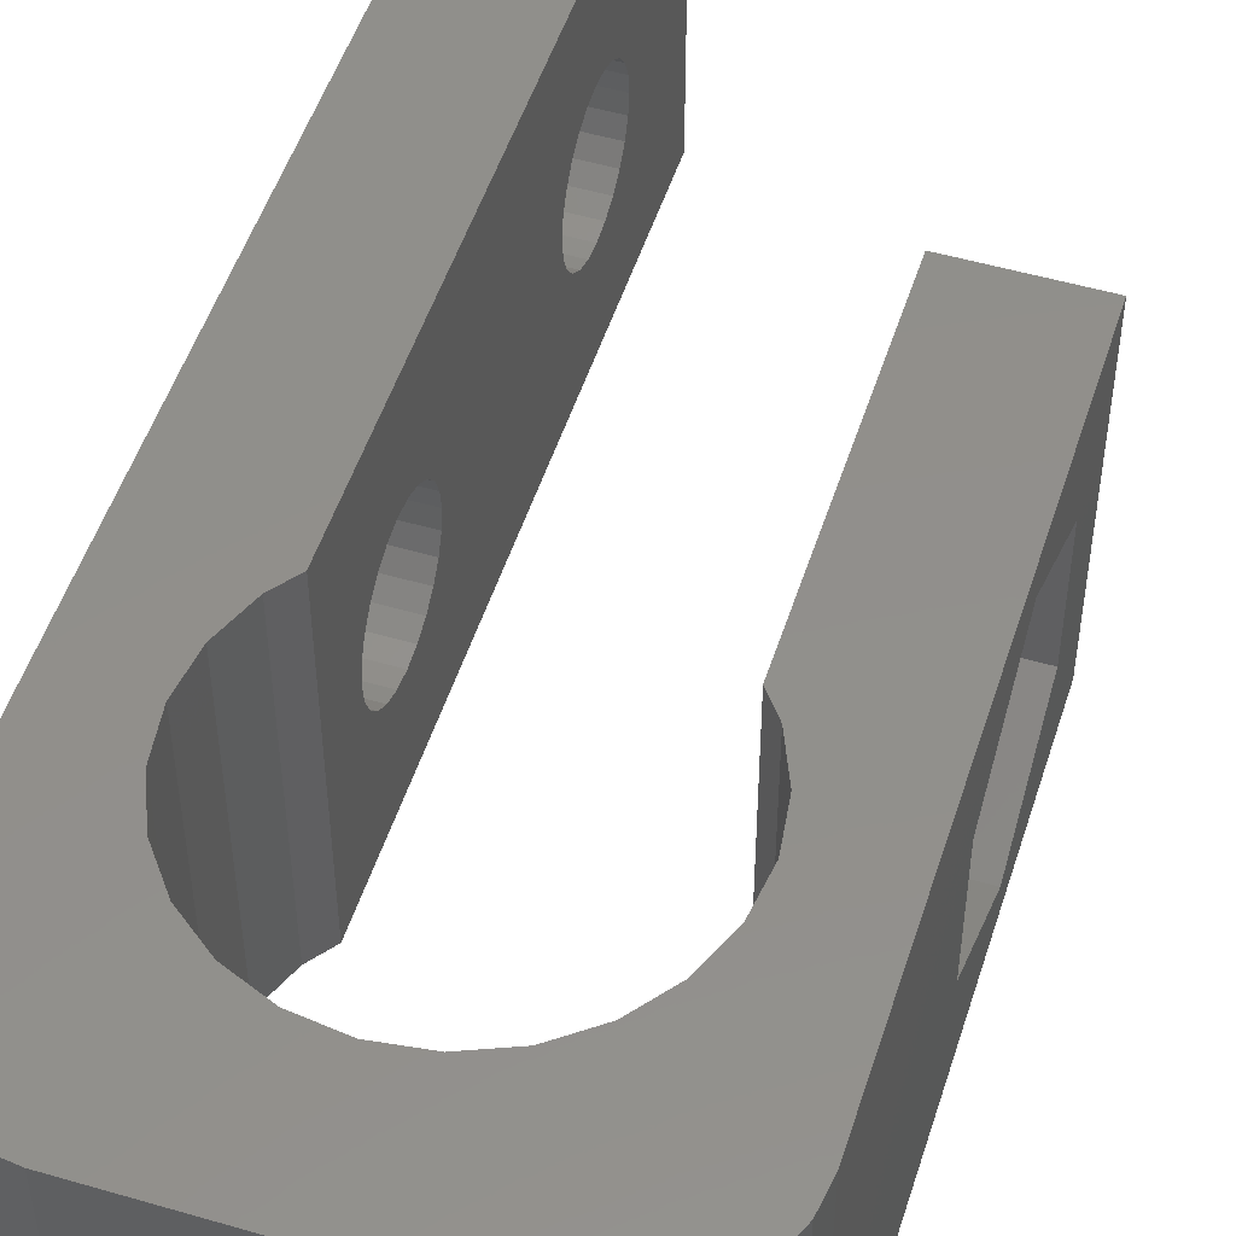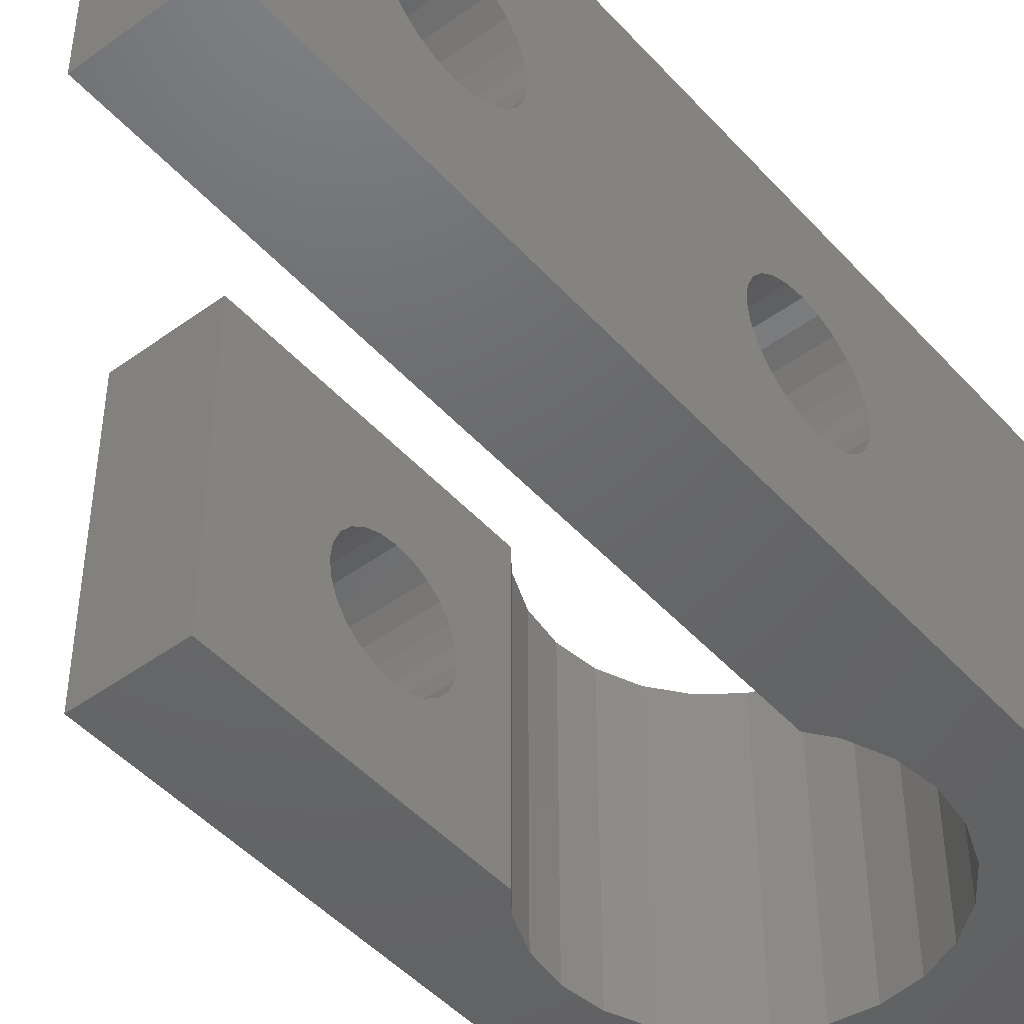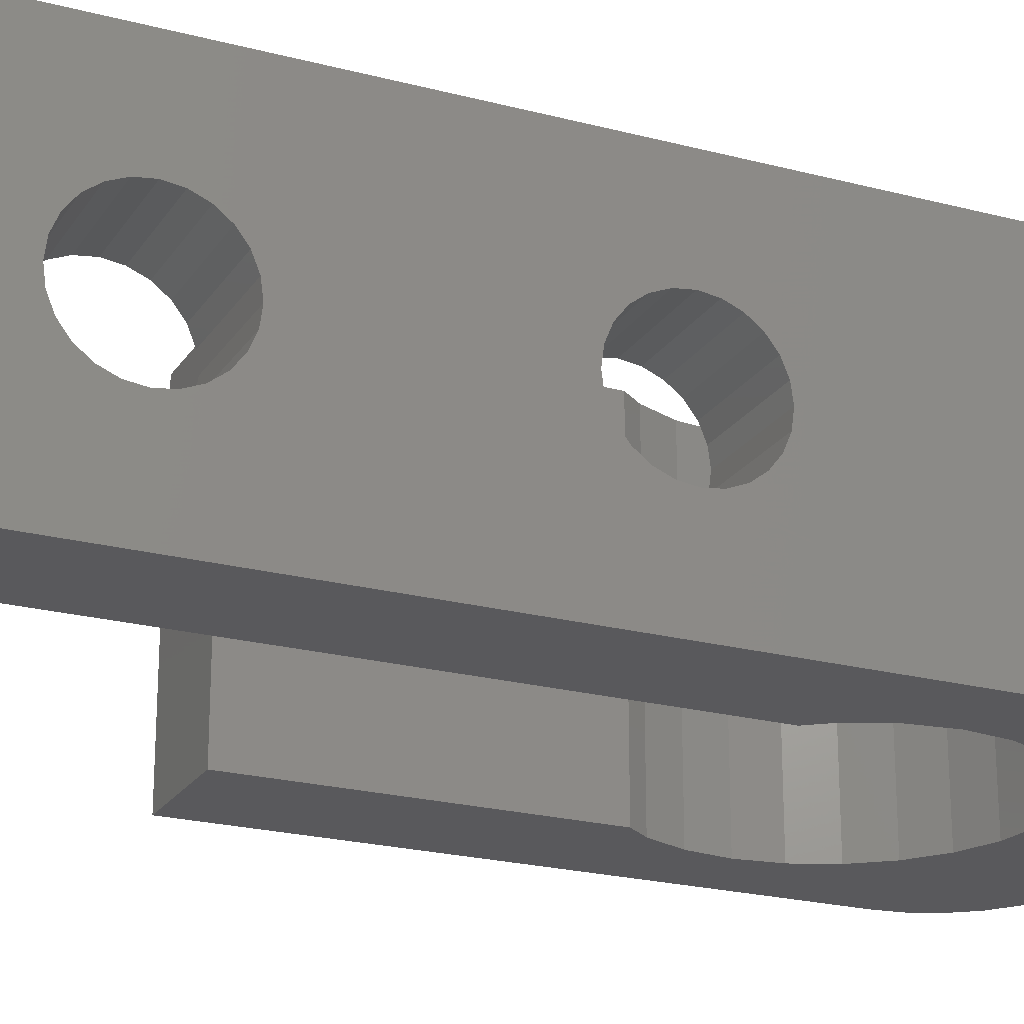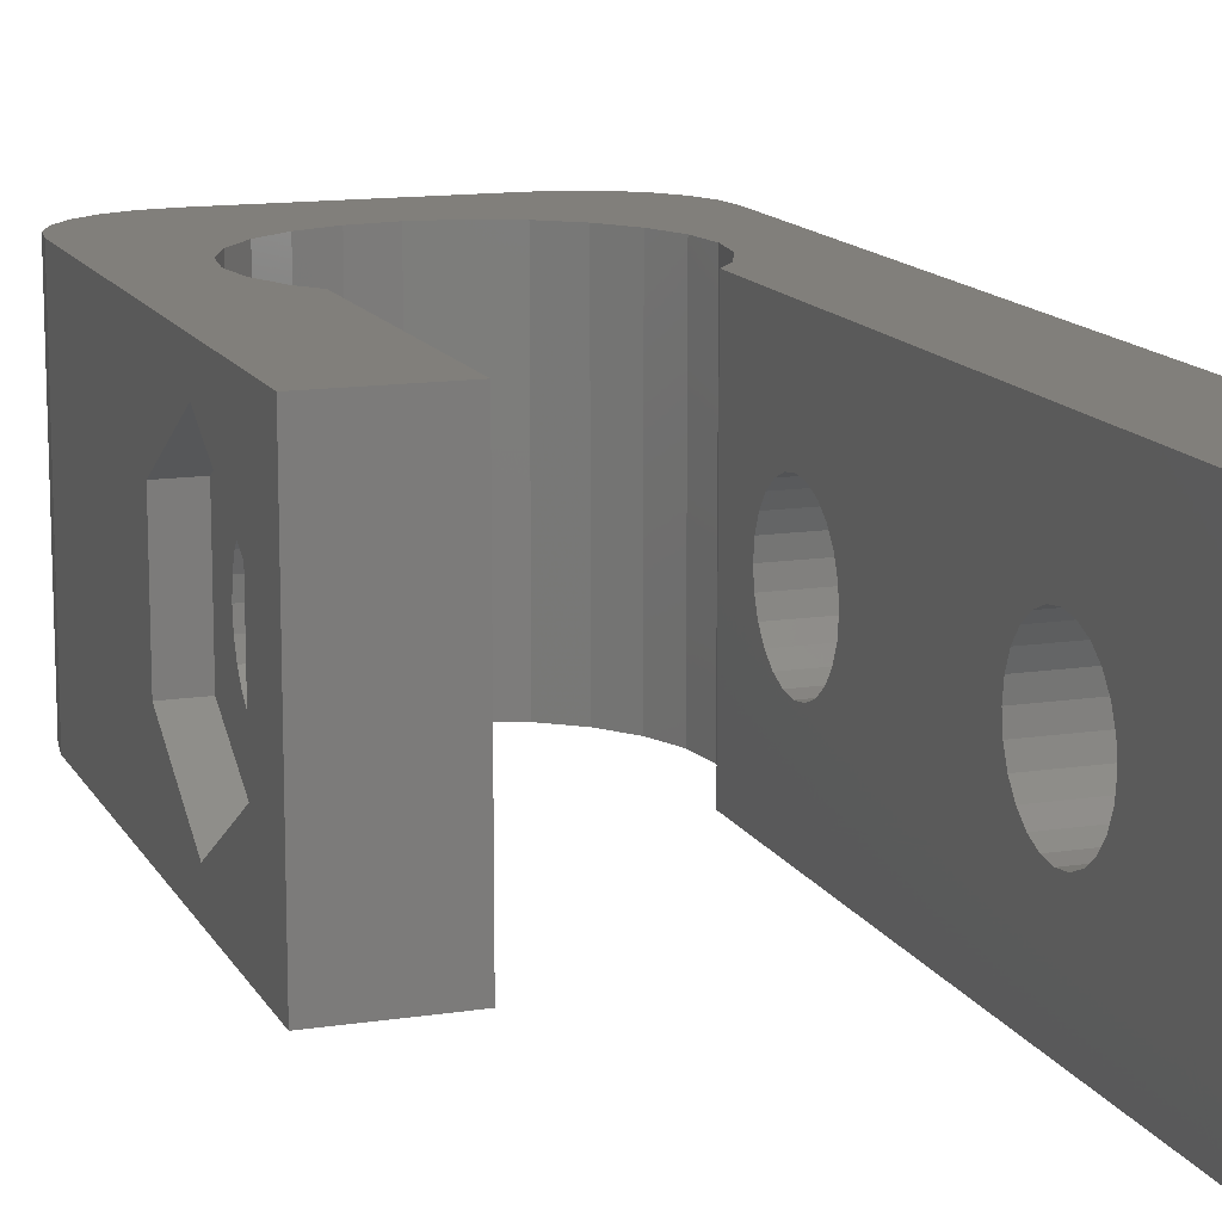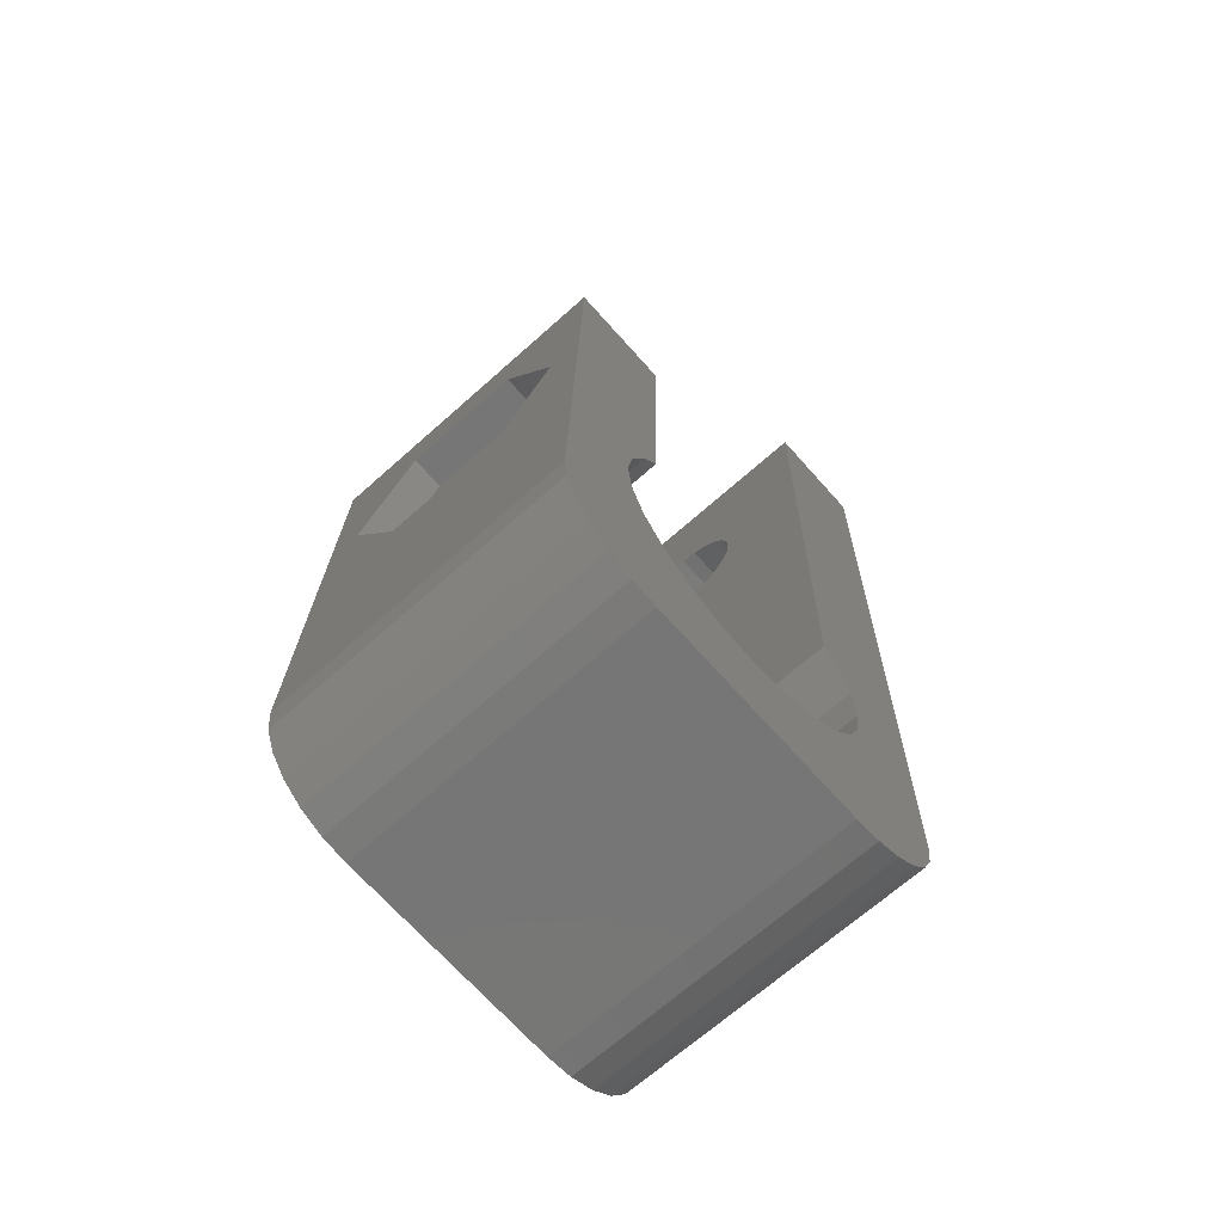
<metadata>
{"format":"stl","ext":"stl","renderer":"f3d","projection":"perspective","resolution":1024,"background":"white","views":[{"elev":51.2,"azim":19.0,"up":"+Z"},{"elev":-47.1,"azim":-139.1,"up":"+Z"},{"elev":-22.4,"azim":-113.2,"up":"+Z"},{"elev":13.3,"azim":162.2,"up":"+Z"},{"elev":-67.9,"azim":131.8,"up":"+Y"}]}
</metadata>
<code>
# stl→obj: 230 verts, 468 faces
v -278.7 158.9 2.524e-13
v -278.7 155.4 3.6
v -278.7 158.9 9
v -278.6 155.1 3.227
v -278.6 154.7 2.941
v -278.5 150.5 4.653e-14
v -278.7 155.6 4.034
v -278.7 155.6 4.5
v -278.6 154.3 2.761
v -278.6 153.8 2.7
v -278.6 153.4 2.761
v -278.6 152.9 2.941
v -278.6 152.6 3.227
v -278.6 152.3 3.6
v -278.6 152.1 4.034
v -278.6 152 4.5
v -278.5 150.5 9
v -278.6 154.7 6.059
v -278.6 155.1 5.773
v -278.7 155.4 5.4
v -278.7 155.6 4.966
v -278.6 154.3 6.239
v -278.6 153.8 6.3
v -278.6 153.4 6.239
v -278.6 152.9 6.059
v -278.6 152.6 5.773
v -278.6 152.3 5.4
v -278.6 152.1 4.966
v -276.7 156.9 6.25
v -276.7 155.6 4.966
v -276.7 155.7 4.5
v -276.7 155.5 5.4
v -276.6 153.9 8
v -276.6 155.2 5.773
v -276.6 154.8 6.059
v -276.6 154.4 6.239
v -276.6 153.9 6.3
v -276.5 150.9 6.25
v -276.6 153.4 6.239
v -276.6 153 6.059
v -276.6 152.6 5.773
v -276.6 152.3 5.4
v -276.6 152.2 4.966
v -276.6 152.1 4.5
v -276.5 150.9 2.75
v -276.7 156.9 2.75
v -276.7 155.5 3.6
v -276.6 153.9 1
v -276.7 155.6 4.034
v -276.6 155.2 3.227
v -276.6 154.8 2.941
v -276.6 154.4 2.761
v -276.6 153.9 2.7
v -276.6 153.4 2.761
v -276.6 153 2.941
v -276.6 152.6 3.227
v -276.6 152.3 3.6
v -276.6 152.2 4.034
v -275.5 150.9 2.75
v -275.6 153.9 1
v -275.7 156.9 2.75
v -275.7 156.9 6.25
v -275.6 153.9 8
v -275.5 150.9 6.25
v -285.1 151.9 4.5
v -288.1 151.9 4.034
v -288.1 151.8 4.5
v -285.1 152 4.034
v -285.1 152 4.966
v -288.1 151.9 4.966
v -285.1 152.1 5.4
v -288.1 152.1 5.4
v -285.1 152.4 5.773
v -288.1 152.3 5.773
v -285.1 152.8 6.059
v -288.1 152.7 6.059
v -288.1 153.2 6.239
v -285.1 153.2 6.239
v -285.1 153.7 6.3
v -288.1 153.6 6.3
v -288.1 154.1 6.239
v -285.1 154.2 6.239
v -288.1 154.5 6.059
v -285.1 154.6 6.059
v -288.1 154.9 5.773
v -285.1 155 5.773
v -285.1 155.2 5.4
v -288.1 155.2 5.4
v -285.2 155.4 4.966
v -288.2 155.4 4.966
v -285.2 155.5 4.5
v -288.2 155.4 4.5
v -285.2 155.4 4.034
v -288.2 155.4 4.034
v -285.1 155.2 3.6
v -288.1 155.2 3.6
v -285.1 155 3.227
v -288.1 154.9 3.227
v -285.1 154.6 2.941
v -288.1 154.5 2.941
v -285.1 154.2 2.761
v -288.1 154.1 2.761
v -288.1 153.6 2.7
v -285.1 153.7 2.7
v -285.1 153.2 2.761
v -288.1 153.2 2.761
v -288.1 152.7 2.941
v -285.1 152.8 2.941
v -285.1 152.4 3.227
v -288.1 152.3 3.227
v -285.1 152.1 3.6
v -288.1 152.1 3.6
v -288.5 168.2 6.838e-13
v -288.4 164.7 3.6
v -288.5 168.2 9
v -288.4 164.4 3.227
v -288.4 164 2.941
v -288.4 163.6 2.761
v -287.9 143.3 -2.89e-13
v -288.4 164.9 4.034
v -288.4 164.9 4.5
v -288.3 163.1 2.7
v -288.3 162.6 2.761
v -288.3 162.2 2.941
v -288.3 161.8 3.227
v -288.3 161.6 3.6
v -288.3 161.4 4.034
v -288.3 161.3 4.5
v -287.9 143.3 9
v -288.4 163.6 6.239
v -288.4 164 6.059
v -288.4 164.4 5.773
v -288.4 164.7 5.4
v -288.4 164.9 4.966
v -288.3 163.1 6.3
v -288.3 162.6 6.239
v -288.3 162.2 6.059
v -288.3 161.8 5.773
v -288.3 161.6 5.4
v -288.3 161.4 4.966
v -284.8 140.4 9
v -278.3 140.5 -2.862e-13
v -278.3 140.5 9
v -284.8 140.4 -1.72e-13
v -275.7 158.9 9
v -275.7 158.9 4.512e-14
v -275.4 143.6 9
v -275.4 143.6 -6.838e-13
v -277.5 140.7 -2.806e-13
v -276.8 141 9
v -277.5 140.7 9
v -276.8 141 -2.961e-13
v -275.4 142.8 9
v -275.4 142.8 -2.933e-13
v -287.7 142.5 9
v -287.7 142.5 7.332e-14
v -286.3 140.7 9
v -285.6 140.5 -1.706e-13
v -285.6 140.5 9
v -286.3 140.7 -2.566e-13
v -287.4 141.8 9
v -287.4 141.8 -1.551e-13
v -276.2 141.5 9
v -276.2 141.5 -3.017e-13
v -275.7 142.1 -2.679e-13
v -275.7 142.1 9
v -286.9 141.2 9
v -286.9 141.2 -3.046e-13
v -285.5 168.3 9
v -285.5 168.3 4.879e-13
v -285.3 161.4 4.5
v -285.3 161.4 4.966
v -285.3 161.6 5.4
v -285.3 161.9 5.773
v -285.3 162.3 6.059
v -285.3 162.7 6.239
v -285.3 163.2 6.3
v -285.4 163.7 6.239
v -285.4 164.1 6.059
v -285.4 164.5 5.773
v -285.4 164.7 5.4
v -285.4 164.9 4.966
v -285.4 165 4.5
v -285.4 164.9 4.034
v -285.4 164.7 3.6
v -285.4 164.5 3.227
v -285.4 164.1 2.941
v -285.4 163.7 2.761
v -285.3 163.2 2.7
v -285.3 162.7 2.761
v -285.3 162.3 2.941
v -285.3 161.9 3.227
v -285.3 161.6 3.6
v -285.3 161.4 4.034
v -277.5 147.8 -1.227e-13
v -277.6 146.7 9
v -277.5 147.8 9
v -277.6 146.7 -1.65e-13
v -285.8 148.7 9
v -285.4 149.7 1.932e-13
v -285.4 149.7 9
v -285.8 148.7 1.354e-13
v -278.6 144.8 -1.805e-13
v -278 145.7 9
v -278 145.7 -1.791e-13
v -278.6 144.8 9
v -278.1 149.9 9
v -278.1 149.9 -3.525e-14
v -277.6 148.9 9
v -277.6 148.9 -8.178e-14
v -286 147.6 9
v -286 147.6 1.368e-13
v -279.5 144.1 -5.443e-13
v -280.5 143.6 9
v -279.5 144.1 9
v -280.5 143.6 -5.358e-13
v -281.6 143.5 9
v -282.7 143.6 -7.008e-13
v -282.7 143.6 9
v -281.6 143.5 -8.023e-13
v -285.3 145.5 9
v -285.8 146.5 8.46e-14
v -285.8 146.5 9
v -285.3 145.5 6.063e-14
v -283.8 144 -6.599e-13
v -284.6 144.6 9
v -283.8 144 9
v -284.6 144.6 -6.444e-13
v -285 150.3 1.946e-13
v -285 150.3 9
f 1 2 3
f 2 1 4
f 4 1 5
f 5 1 6
f 3 2 7
f 3 7 8
f 5 6 9
f 9 6 10
f 10 6 11
f 11 6 12
f 12 6 13
f 13 6 14
f 14 6 15
f 15 6 16
f 16 6 17
f 3 18 17
f 18 3 19
f 19 3 20
f 20 3 21
f 21 3 8
f 17 18 22
f 17 22 23
f 17 23 24
f 17 24 25
f 17 25 26
f 17 26 27
f 17 27 28
f 17 28 16
f 29 30 31
f 30 29 32
f 32 29 33
f 32 33 34
f 34 33 35
f 35 33 36
f 36 33 37
f 37 33 38
f 37 38 39
f 39 38 40
f 40 38 41
f 41 38 42
f 42 38 43
f 43 38 44
f 44 38 45
f 46 47 48
f 47 46 29
f 47 29 49
f 49 29 31
f 48 47 50
f 48 50 51
f 48 51 52
f 48 52 53
f 48 53 54
f 48 54 45
f 45 54 55
f 45 55 56
f 45 56 57
f 45 57 58
f 45 58 44
f 59 48 45
f 48 59 60
f 60 46 48
f 46 60 61
f 29 61 62
f 61 29 46
f 29 63 33
f 63 29 62
f 63 38 33
f 38 63 64
f 59 38 64
f 38 59 45
f 65 66 67
f 66 65 68
f 69 67 70
f 67 69 65
f 71 70 72
f 70 71 69
f 73 72 74
f 72 73 71
f 75 74 76
f 74 75 73
f 77 75 76
f 75 77 78
f 79 77 80
f 77 79 78
f 81 79 80
f 79 81 82
f 83 82 81
f 82 83 84
f 85 84 83
f 84 85 86
f 85 87 86
f 87 85 88
f 88 89 87
f 89 88 90
f 90 91 89
f 91 90 92
f 92 93 91
f 93 92 94
f 94 95 93
f 95 94 96
f 96 97 95
f 97 96 98
f 99 98 100
f 98 99 97
f 101 100 102
f 100 101 99
f 103 101 102
f 101 103 104
f 105 103 106
f 103 105 104
f 107 105 106
f 105 107 108
f 109 107 110
f 107 109 108
f 111 110 112
f 110 111 109
f 68 112 66
f 112 68 111
f 113 114 115
f 114 113 116
f 116 113 117
f 117 113 118
f 118 113 119
f 115 114 120
f 115 120 121
f 118 119 122
f 122 119 123
f 123 119 124
f 124 119 125
f 125 119 126
f 126 119 127
f 127 119 128
f 128 119 102
f 128 102 100
f 128 100 98
f 128 98 96
f 128 96 94
f 128 94 92
f 102 119 103
f 103 119 106
f 106 119 107
f 107 119 110
f 110 119 112
f 112 119 66
f 66 119 67
f 67 119 129
f 115 130 129
f 130 115 131
f 131 115 132
f 132 115 133
f 133 115 134
f 134 115 121
f 129 130 135
f 129 135 136
f 129 136 137
f 129 137 138
f 129 138 139
f 129 139 140
f 129 140 128
f 129 128 81
f 81 128 83
f 83 128 85
f 85 128 88
f 88 128 90
f 90 128 92
f 129 81 80
f 129 80 77
f 129 77 76
f 129 76 74
f 129 74 72
f 129 72 70
f 129 70 67
f 141 142 143
f 142 141 144
f 145 62 146
f 62 145 63
f 63 145 147
f 146 62 61
f 63 147 64
f 146 60 148
f 60 146 61
f 148 60 59
f 148 59 64
f 148 64 147
f 149 150 151
f 150 149 152
f 153 148 147
f 148 153 154
f 119 155 129
f 155 119 156
f 157 158 159
f 158 157 160
f 156 161 155
f 161 156 162
f 143 149 151
f 149 143 142
f 152 163 150
f 163 152 164
f 159 144 141
f 144 159 158
f 163 165 166
f 165 163 164
f 167 160 157
f 160 167 168
f 162 167 161
f 167 162 168
f 166 154 153
f 154 166 165
f 169 113 115
f 113 169 170
f 171 140 172
f 140 171 128
f 172 139 173
f 139 172 140
f 173 138 174
f 138 173 139
f 137 174 138
f 174 137 175
f 176 137 136
f 137 176 175
f 177 136 135
f 136 177 176
f 178 135 130
f 135 178 177
f 131 178 130
f 178 131 179
f 180 131 132
f 131 180 179
f 132 181 180
f 181 132 133
f 133 182 181
f 182 133 134
f 134 183 182
f 183 134 121
f 121 184 183
f 184 121 120
f 120 185 184
f 185 120 114
f 114 186 185
f 186 114 116
f 187 116 117
f 116 187 186
f 188 117 118
f 117 188 187
f 122 188 118
f 188 122 189
f 123 189 122
f 189 123 190
f 124 190 123
f 190 124 191
f 125 191 124
f 191 125 192
f 192 126 193
f 126 192 125
f 193 127 194
f 127 193 126
f 194 128 171
f 128 194 127
f 195 196 197
f 196 195 198
f 199 200 201
f 200 199 202
f 203 204 205
f 204 203 206
f 6 207 17
f 207 6 208
f 145 1 3
f 1 145 146
f 208 209 207
f 209 208 210
f 211 202 199
f 202 211 212
f 213 214 215
f 214 213 216
f 217 218 219
f 218 217 220
f 221 222 223
f 222 221 224
f 225 226 227
f 226 225 228
f 218 227 219
f 227 218 225
f 221 228 224
f 228 221 226
f 216 217 214
f 217 216 220
f 201 229 230
f 229 201 200
f 203 215 206
f 215 203 213
f 210 197 209
f 197 210 195
f 198 204 196
f 204 198 205
f 211 222 212
f 222 211 223
f 37 24 23
f 24 37 39
f 39 25 24
f 25 39 40
f 25 41 26
f 41 25 40
f 41 27 26
f 27 41 42
f 42 28 27
f 28 42 43
f 43 16 28
f 16 43 44
f 44 15 16
f 15 44 58
f 58 14 15
f 14 58 57
f 57 13 14
f 13 57 56
f 56 12 13
f 12 56 55
f 12 54 11
f 54 12 55
f 54 10 11
f 10 54 53
f 10 52 9
f 52 10 53
f 52 5 9
f 5 52 51
f 5 50 4
f 50 5 51
f 4 47 2
f 47 4 50
f 2 49 7
f 49 2 47
f 7 31 8
f 31 7 49
f 8 30 21
f 30 8 31
f 21 32 20
f 32 21 30
f 20 34 19
f 34 20 32
f 34 18 19
f 18 34 35
f 18 36 22
f 36 18 35
f 22 37 23
f 37 22 36
f 169 181 170
f 181 169 180
f 180 169 179
f 179 169 178
f 178 169 230
f 170 181 182
f 170 182 183
f 178 230 177
f 177 230 176
f 176 230 175
f 175 230 174
f 174 230 173
f 173 230 172
f 172 230 171
f 171 230 84
f 171 84 86
f 171 86 87
f 171 87 89
f 171 89 91
f 84 230 82
f 82 230 79
f 79 230 78
f 78 230 75
f 75 230 73
f 73 230 71
f 71 230 69
f 69 230 65
f 170 188 229
f 188 170 187
f 187 170 186
f 186 170 185
f 185 170 184
f 184 170 183
f 229 188 189
f 229 189 190
f 229 190 191
f 229 191 192
f 229 192 193
f 229 193 194
f 229 194 171
f 229 171 99
f 99 171 97
f 97 171 95
f 95 171 93
f 93 171 91
f 229 99 101
f 229 101 104
f 229 104 105
f 229 105 108
f 229 108 109
f 229 109 111
f 229 111 68
f 229 68 65
f 229 65 230
f 170 119 113
f 119 170 156
f 156 170 162
f 162 170 168
f 168 170 160
f 160 170 212
f 212 170 202
f 202 170 200
f 200 170 229
f 1 208 6
f 208 1 146
f 208 146 210
f 210 146 195
f 195 146 152
f 152 146 164
f 164 146 165
f 165 146 154
f 154 146 148
f 212 158 160
f 158 212 222
f 158 222 224
f 158 224 144
f 144 224 228
f 144 228 225
f 144 225 142
f 142 225 218
f 142 218 220
f 142 220 216
f 142 216 213
f 142 213 203
f 142 203 205
f 142 205 149
f 149 205 198
f 149 198 152
f 152 198 195
f 159 211 157
f 211 159 223
f 223 159 221
f 221 159 141
f 221 141 226
f 226 141 227
f 227 141 143
f 227 143 219
f 219 143 217
f 217 143 214
f 214 143 215
f 215 143 206
f 206 143 204
f 204 143 151
f 204 151 196
f 196 151 150
f 196 150 197
f 207 3 17
f 3 207 145
f 145 207 209
f 145 209 197
f 145 197 150
f 145 150 163
f 145 163 166
f 145 166 153
f 145 153 147
f 155 115 129
f 115 155 169
f 169 155 161
f 169 161 167
f 169 167 157
f 169 157 211
f 169 211 199
f 169 199 201
f 169 201 230

</code>
